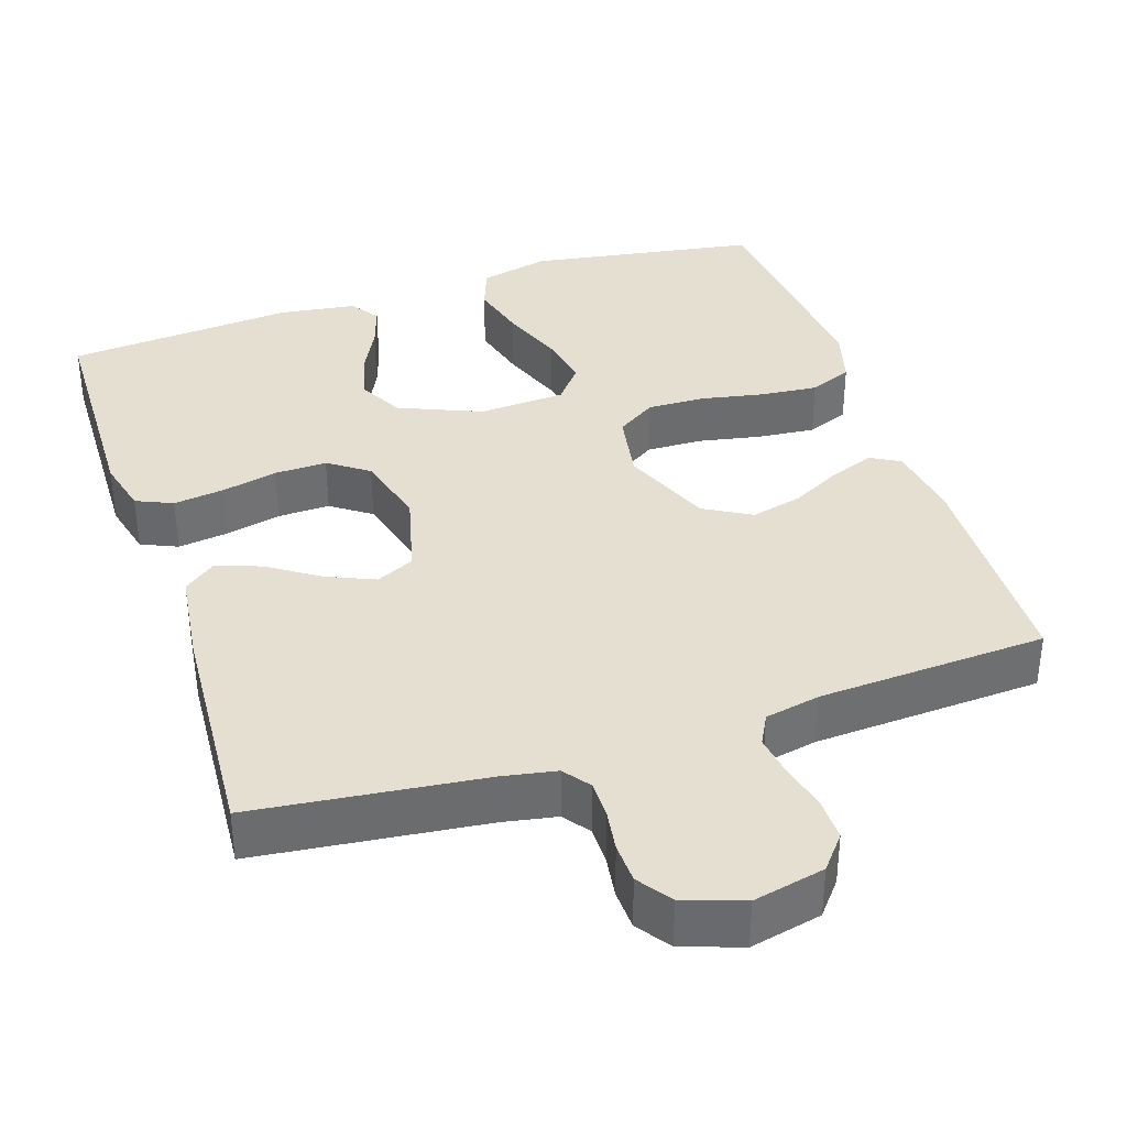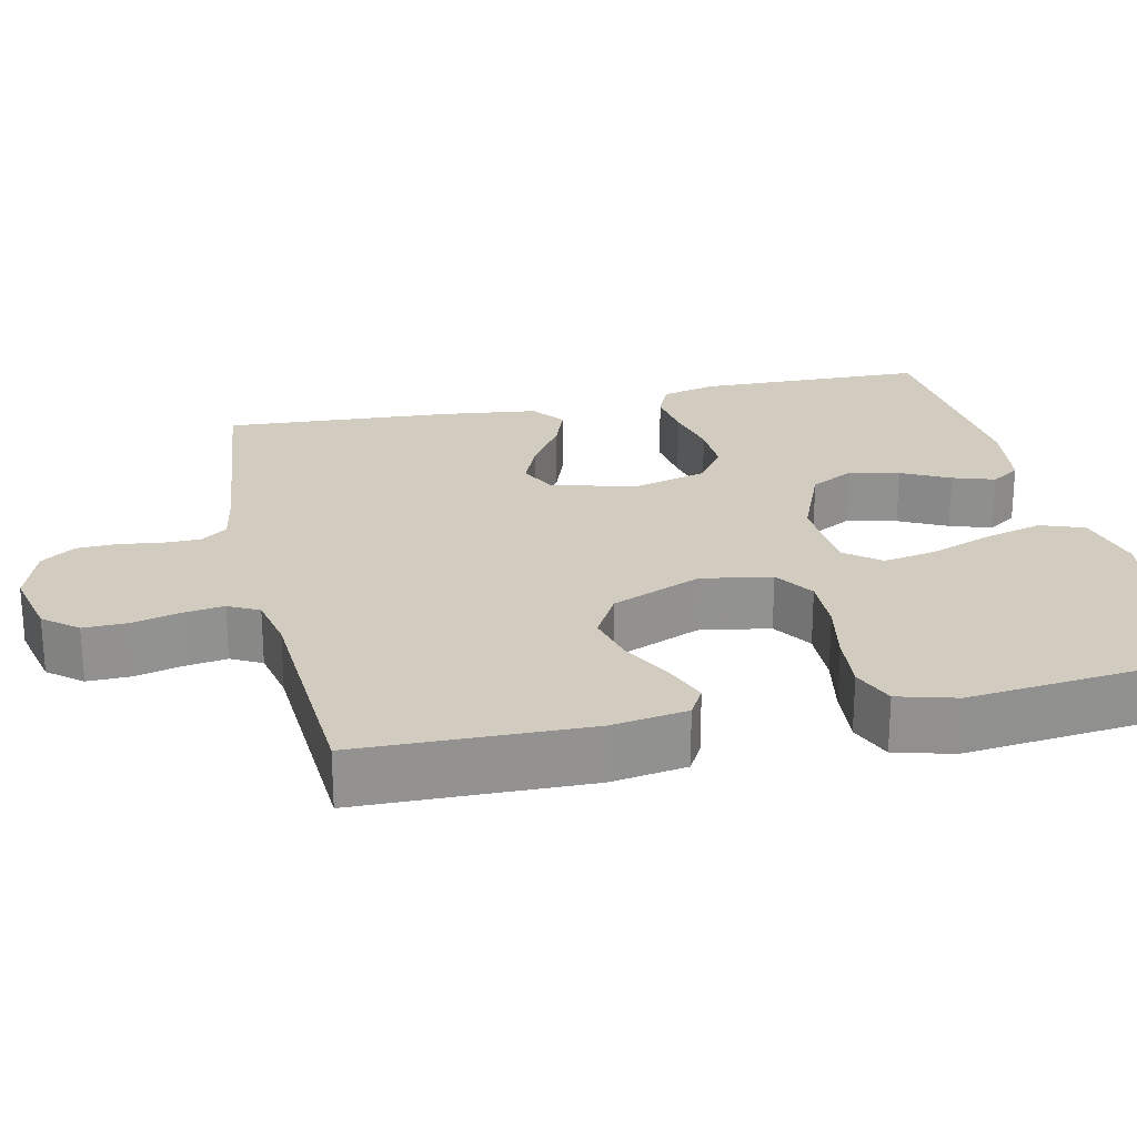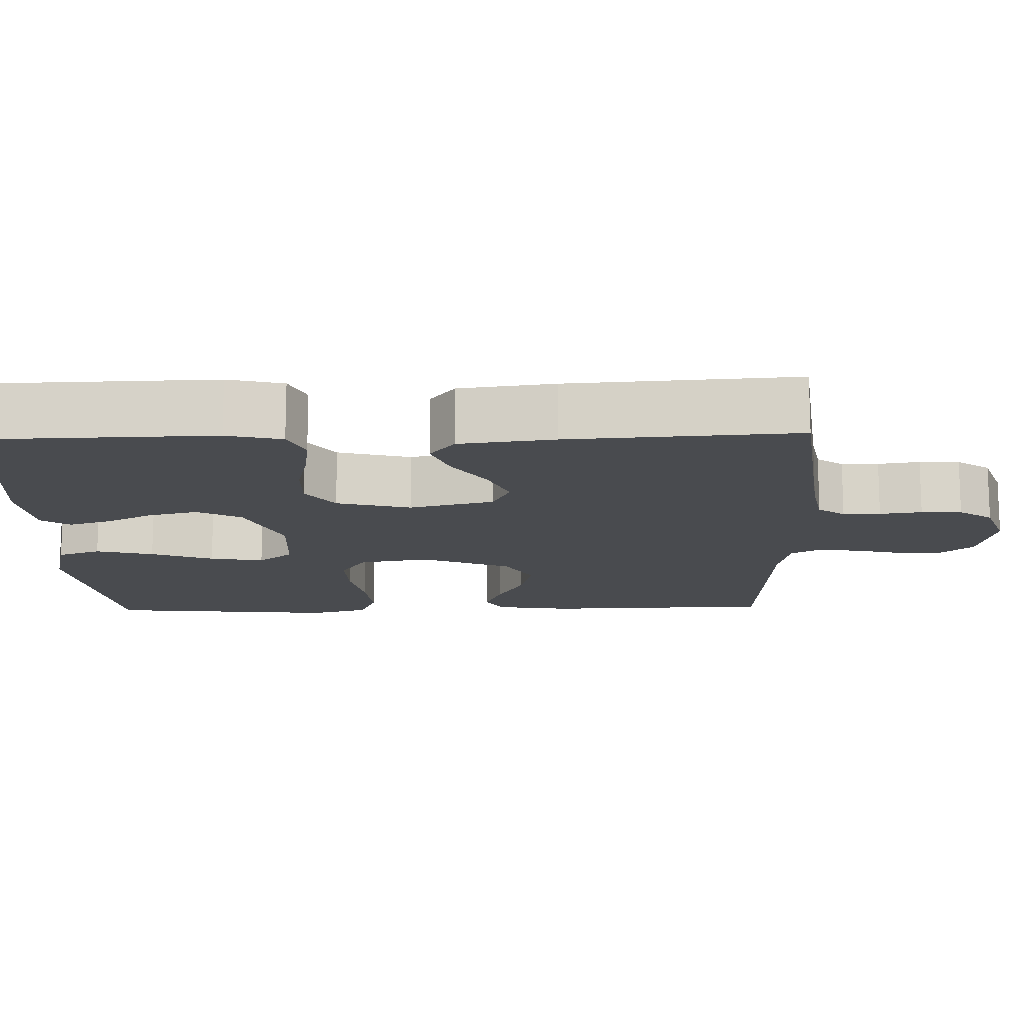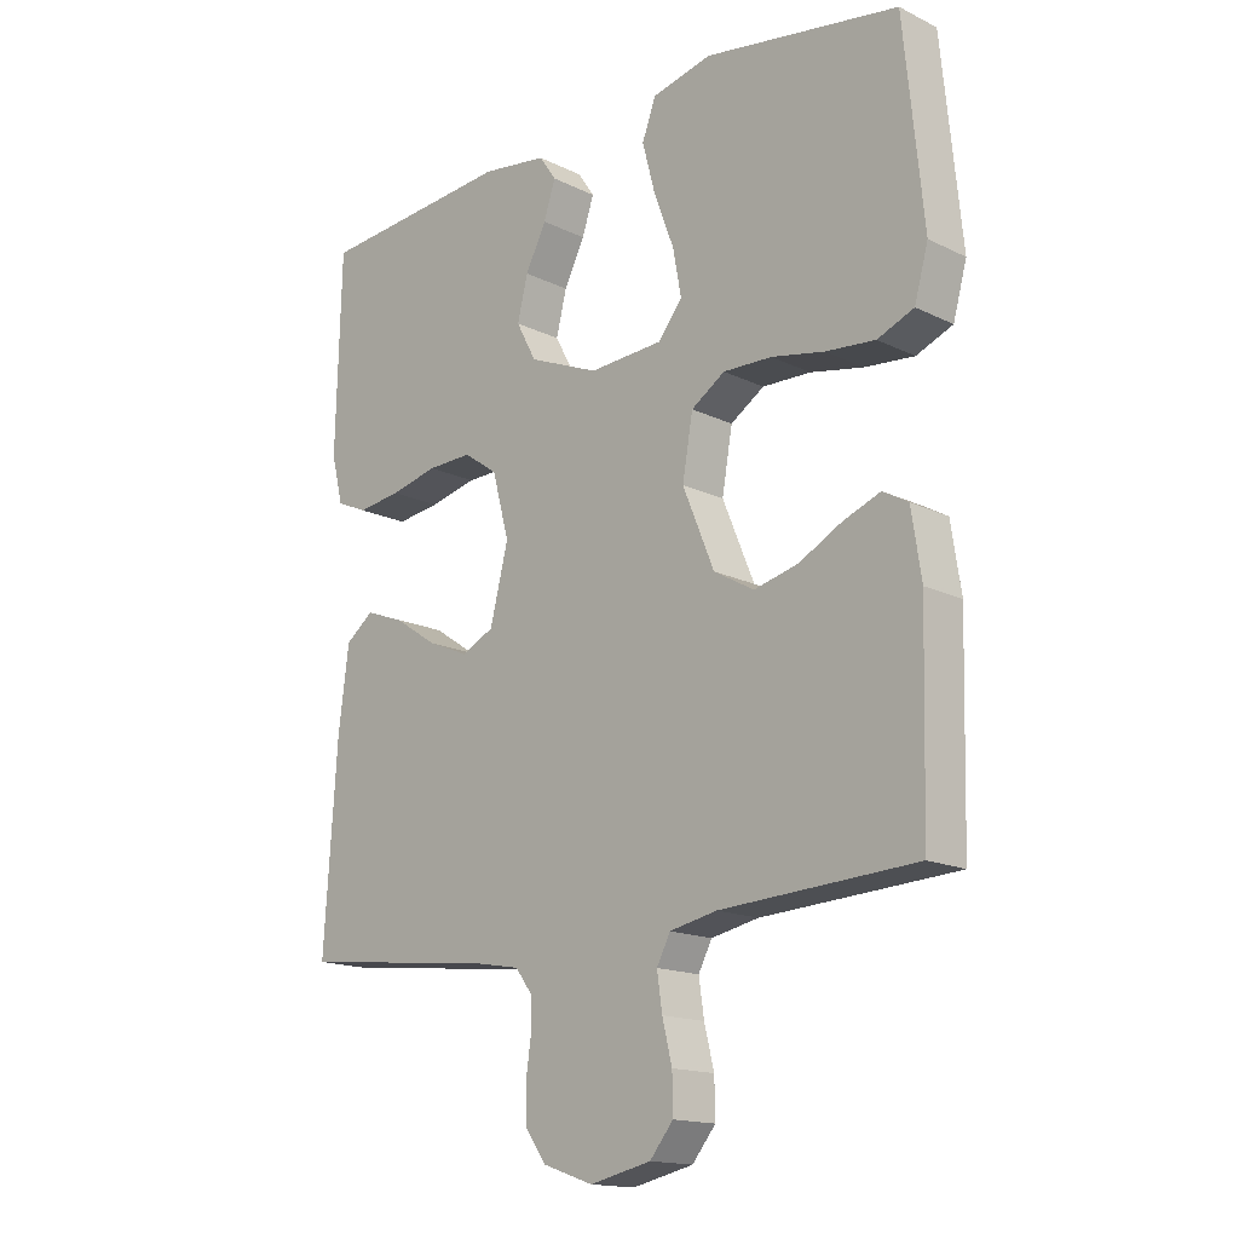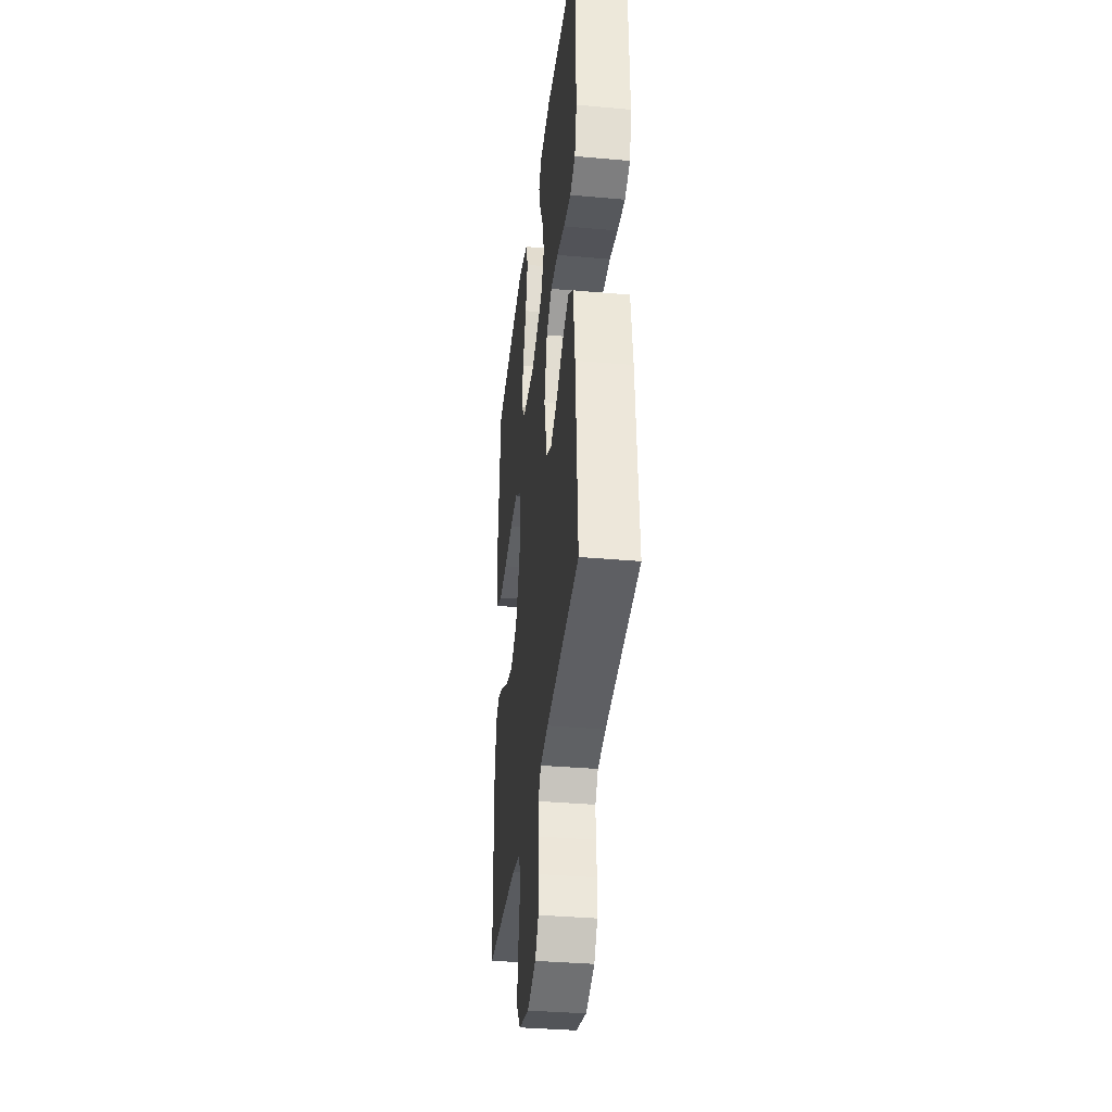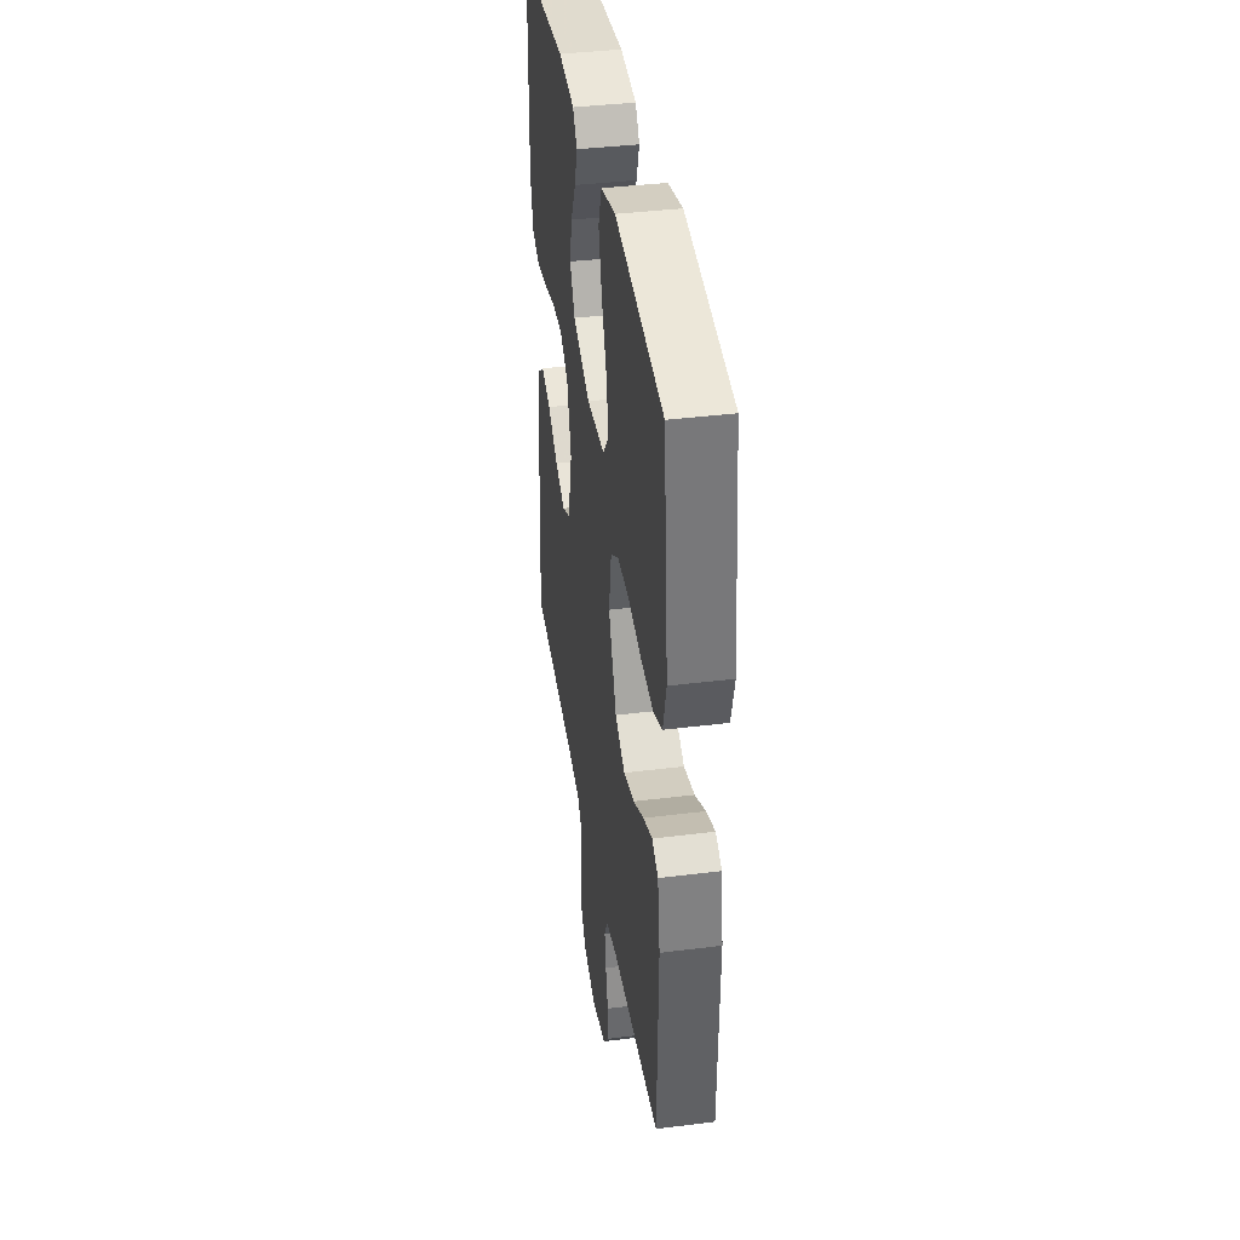
<metadata>
{"format":"obj","ext":"obj","renderer":"f3d","projection":"perspective","resolution":1024,"background":"white","views":[{"elev":36.8,"azim":161.8,"up":"+Y"},{"elev":23.9,"azim":-102.7,"up":"+Y"},{"elev":-14.2,"azim":91.6,"up":"+Y"},{"elev":-15.9,"azim":-135.3,"up":"+Z"},{"elev":-35.7,"azim":83.3,"up":"+Z"},{"elev":38.7,"azim":-99.0,"up":"+Z"}]}
</metadata>
<code>
v 0.5 0.07 -0.5
v 0.2 0.07 -0.534
v 0.129 0.07 -0.547
v 0.103 0.07 -0.582
v 0.103 0.07 -0.631
v 0.111 0.07 -0.686
v 0.109 0.07 -0.739
v 0.078 0.07 -0.783
v 0 0.07 -0.81
v -0.094 0.07 -0.789
v -0.13 0.07 -0.745
v -0.129 0.07 -0.688
v -0.114 0.07 -0.627
v -0.106 0.07 -0.572
v -0.127 0.07 -0.532
v -0.2 0.07 -0.517
v -0.5 0.07 -0.5
v -0.508 0.07 -0.2
v -0.493 0.07 -0.101
v -0.454 0.07 -0.079
v -0.397 0.07 -0.101
v -0.331 0.07 -0.136
v -0.263 0.07 -0.153
v -0.201 0.07 -0.118
v -0.152 0.07 0
v -0.168 0.07 0.092
v -0.22 0.07 0.126
v -0.295 0.07 0.124
v -0.377 0.07 0.108
v -0.453 0.07 0.101
v -0.509 0.07 0.124
v -0.53 0.07 0.2
v -0.5 0.07 0.5
v -0.2 0.07 0.548
v -0.108 0.07 0.526
v -0.087 0.07 0.469
v -0.107 0.07 0.393
v -0.138 0.07 0.311
v -0.151 0.07 0.24
v -0.114 0.07 0.194
v 0 0.07 0.187
v 0.108 0.07 0.232
v 0.139 0.07 0.29
v 0.123 0.07 0.355
v 0.091 0.07 0.418
v 0.073 0.07 0.473
v 0.099 0.07 0.511
v 0.2 0.07 0.525
v 0.5 0.07 0.5
v 0.508 0.07 0.2
v 0.49 0.07 0.127
v 0.442 0.07 0.106
v 0.375 0.07 0.115
v 0.302 0.07 0.132
v 0.233 0.07 0.134
v 0.181 0.07 0.097
v 0.155 0.07 0
v 0.183 0.07 -0.111
v 0.233 0.07 -0.135
v 0.296 0.07 -0.108
v 0.362 0.07 -0.064
v 0.421 0.07 -0.042
v 0.464 0.07 -0.075
v 0.48 0.07 -0.2
v 0.5 0 -0.5
v 0.2 0 -0.534
v 0.129 0 -0.547
v 0.103 0 -0.582
v 0.103 0 -0.631
v 0.111 0 -0.686
v 0.109 0 -0.739
v 0.078 0 -0.783
v 0 0 -0.81
v -0.094 0 -0.789
v -0.13 0 -0.745
v -0.129 0 -0.688
v -0.114 0 -0.627
v -0.106 0 -0.572
v -0.127 0 -0.532
v -0.2 0 -0.517
v -0.5 0 -0.5
v -0.508 0 -0.2
v -0.493 0 -0.101
v -0.454 0 -0.079
v -0.397 0 -0.101
v -0.331 0 -0.136
v -0.263 0 -0.153
v -0.201 0 -0.118
v -0.152 0 0
v -0.168 0 0.092
v -0.22 0 0.126
v -0.295 0 0.124
v -0.377 0 0.108
v -0.453 0 0.101
v -0.509 0 0.124
v -0.53 0 0.2
v -0.5 0 0.5
v -0.2 0 0.548
v -0.108 0 0.526
v -0.087 0 0.469
v -0.107 0 0.393
v -0.138 0 0.311
v -0.151 0 0.24
v -0.114 0 0.194
v 0 0 0.187
v 0.108 0 0.232
v 0.139 0 0.29
v 0.123 0 0.355
v 0.091 0 0.418
v 0.073 0 0.473
v 0.099 0 0.511
v 0.2 0 0.525
v 0.5 0 0.5
v 0.508 0 0.2
v 0.49 0 0.127
v 0.442 0 0.106
v 0.375 0 0.115
v 0.302 0 0.132
v 0.233 0 0.134
v 0.181 0 0.097
v 0.155 0 0
v 0.183 0 -0.111
v 0.233 0 -0.135
v 0.296 0 -0.108
v 0.362 0 -0.064
v 0.421 0 -0.042
v 0.464 0 -0.075
v 0.48 0 -0.2
f 63 64 1 2
f 60 61 62 63
f 59 60 63 2
f 58 59 2 3
f 57 58 3 4
f 51 52 53 54
f 51 54 55
f 50 51 55
f 49 50 55
f 48 49 55 56
f 44 45 46 47
f 43 44 47 48
f 35 36 37 38
f 35 38 39
f 34 35 39
f 33 34 39
f 32 33 39 40
f 28 29 30 31
f 27 28 31 32
f 19 20 21 22
f 19 22 23
f 16 17 18 19
f 15 16 19 23
f 14 15 23 24
f 10 11 12 13
f 10 13 14
f 9 10 14
f 5 6 7 8
f 4 5 8 9
f 57 4 9 14
f 43 48 56 57
f 42 43 57 14
f 27 32 40 41
f 26 27 41
f 25 26 41 42
f 14 24 25 42
f 66 65 128 127
f 127 126 125 124
f 66 127 124 123
f 67 66 123 122
f 68 67 122 121
f 118 117 116 115
f 119 118 115
f 119 115 114
f 119 114 113
f 120 119 113 112
f 111 110 109 108
f 112 111 108 107
f 102 101 100 99
f 103 102 99
f 103 99 98
f 103 98 97
f 104 103 97 96
f 95 94 93 92
f 96 95 92 91
f 86 85 84 83
f 87 86 83
f 83 82 81 80
f 87 83 80 79
f 88 87 79 78
f 77 76 75 74
f 78 77 74
f 78 74 73
f 72 71 70 69
f 73 72 69 68
f 78 73 68 121
f 121 120 112 107
f 78 121 107 106
f 105 104 96 91
f 105 91 90
f 106 105 90 89
f 106 89 88 78
f 1 65 66 2
f 2 66 67 3
f 3 67 68 4
f 4 68 69 5
f 5 69 70 6
f 6 70 71 7
f 7 71 72 8
f 8 72 73 9
f 9 73 74 10
f 10 74 75 11
f 11 75 76 12
f 12 76 77 13
f 13 77 78 14
f 14 78 79 15
f 15 79 80 16
f 16 80 81 17
f 17 81 82 18
f 18 82 83 19
f 19 83 84 20
f 20 84 85 21
f 21 85 86 22
f 22 86 87 23
f 23 87 88 24
f 24 88 89 25
f 25 89 90 26
f 26 90 91 27
f 27 91 92 28
f 28 92 93 29
f 29 93 94 30
f 30 94 95 31
f 31 95 96 32
f 32 96 97 33
f 33 97 98 34
f 34 98 99 35
f 35 99 100 36
f 36 100 101 37
f 37 101 102 38
f 38 102 103 39
f 39 103 104 40
f 40 104 105 41
f 41 105 106 42
f 42 106 107 43
f 43 107 108 44
f 44 108 109 45
f 45 109 110 46
f 46 110 111 47
f 47 111 112 48
f 48 112 113 49
f 49 113 114 50
f 50 114 115 51
f 51 115 116 52
f 52 116 117 53
f 53 117 118 54
f 54 118 119 55
f 55 119 120 56
f 56 120 121 57
f 57 121 122 58
f 58 122 123 59
f 59 123 124 60
f 60 124 125 61
f 61 125 126 62
f 62 126 127 63
f 63 127 128 64
f 64 128 65 1

</code>
